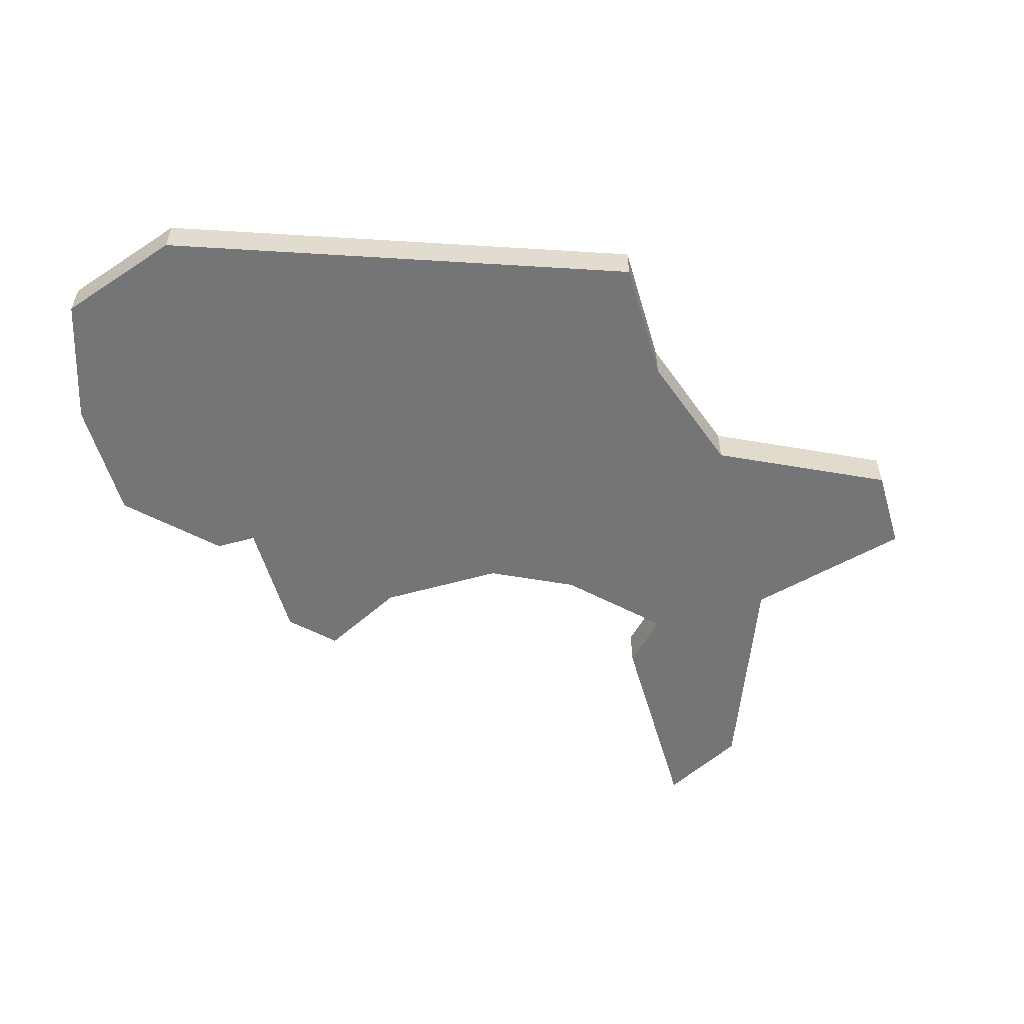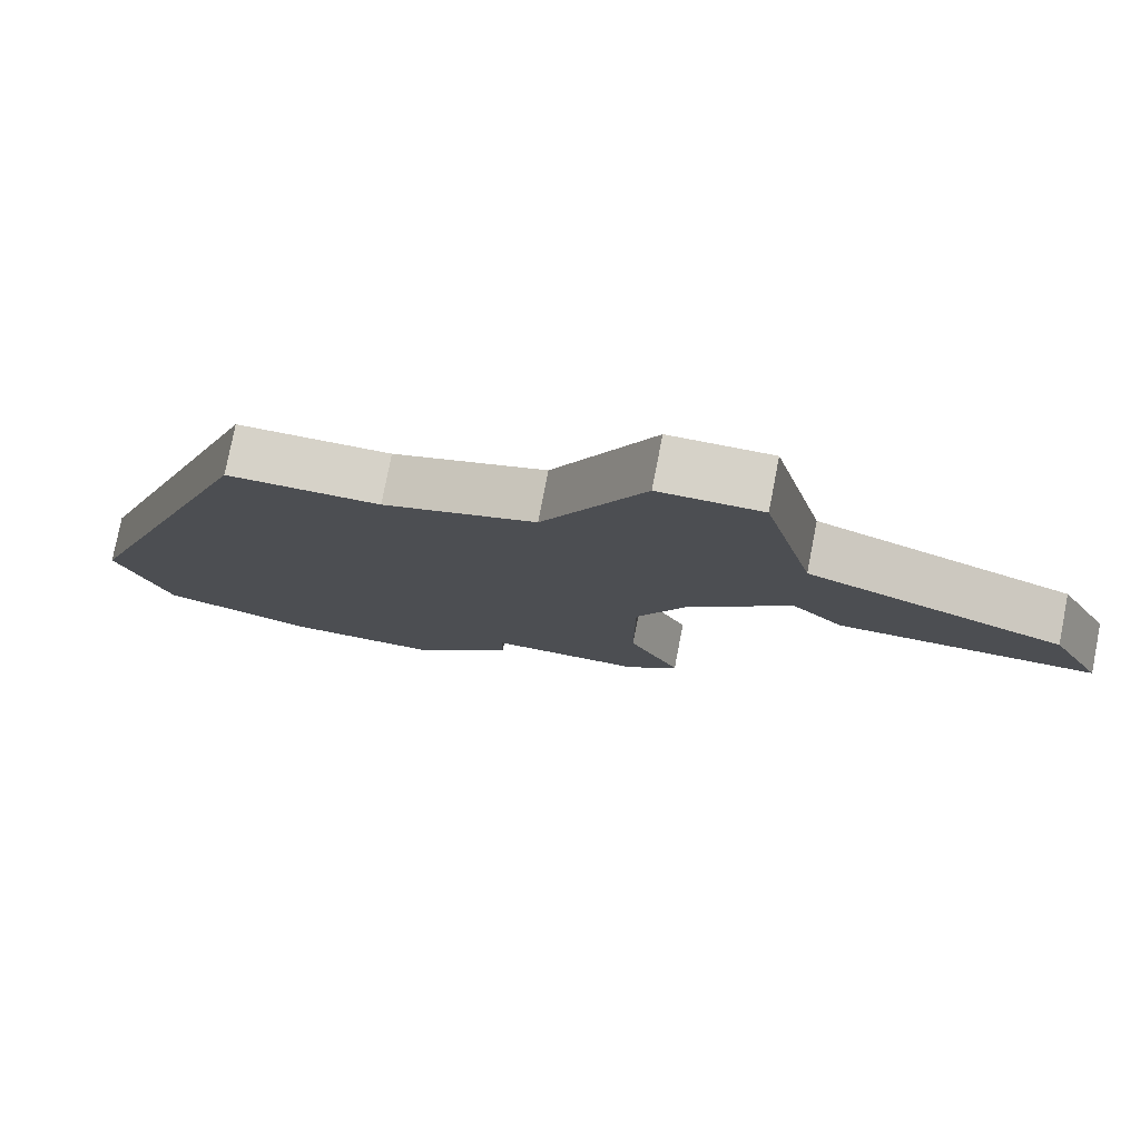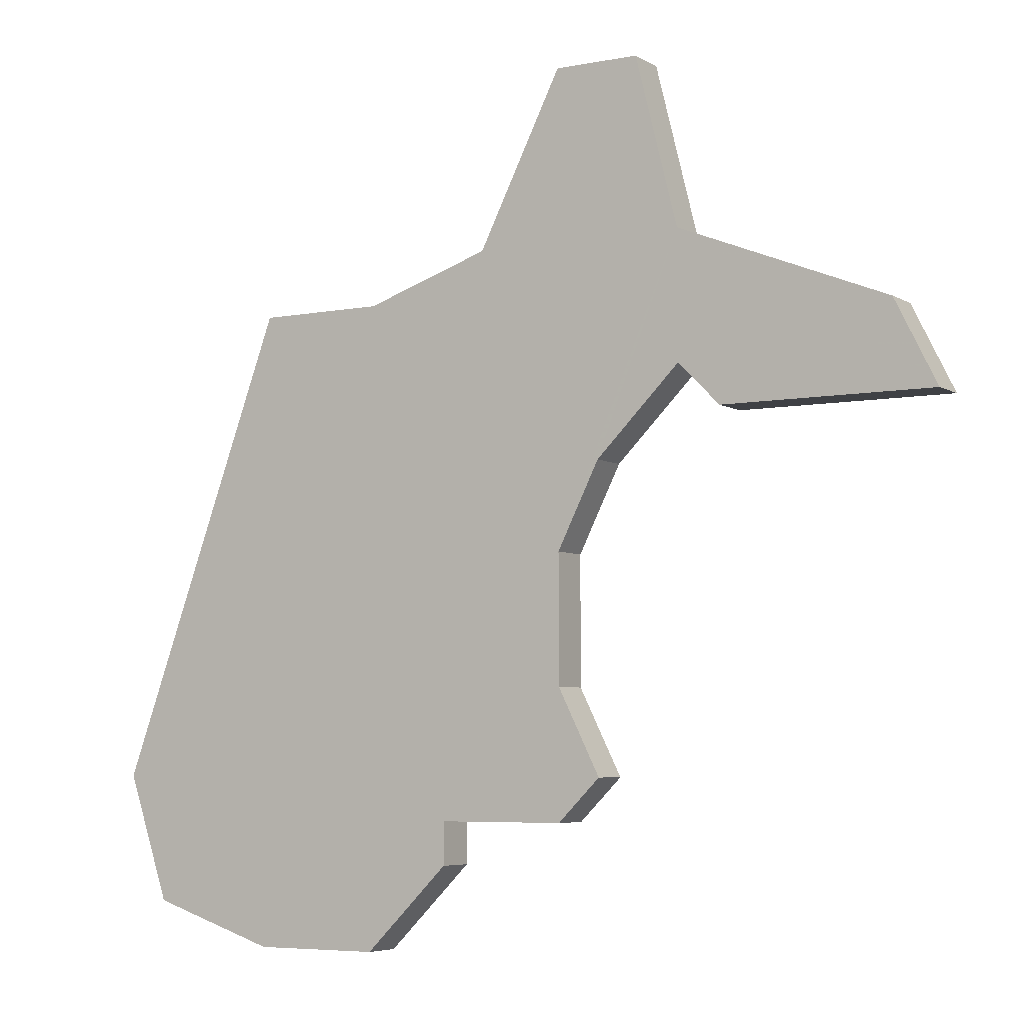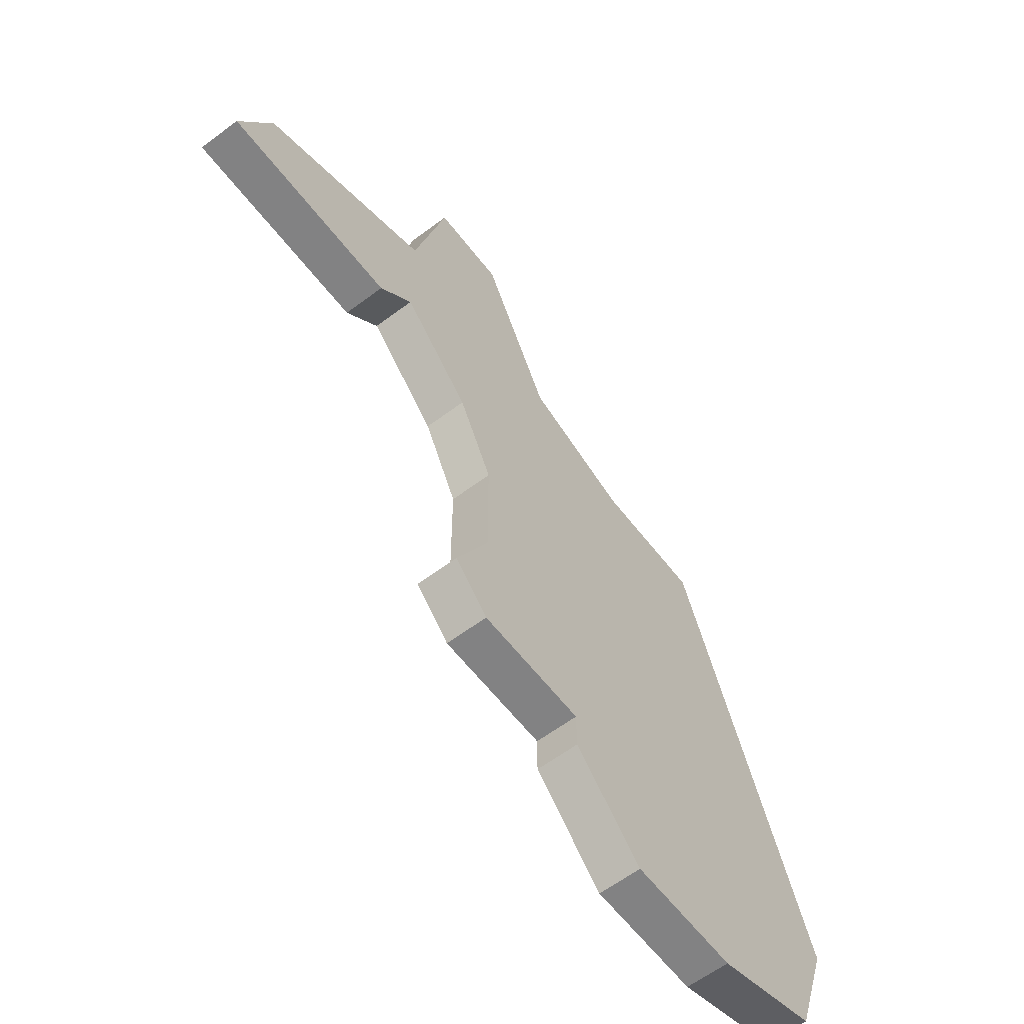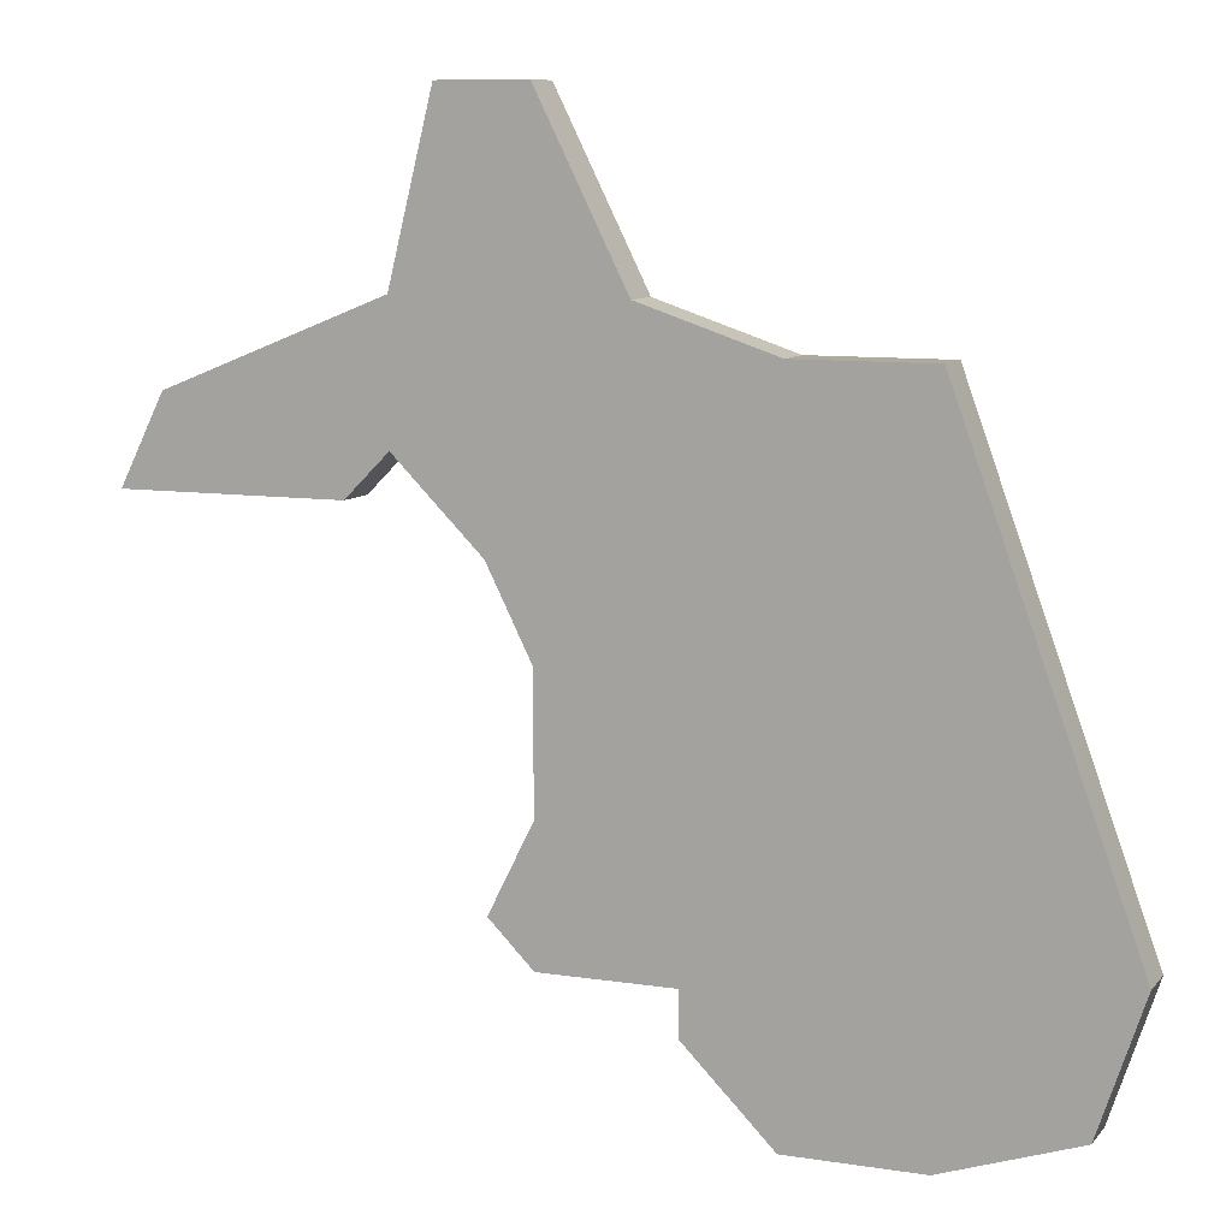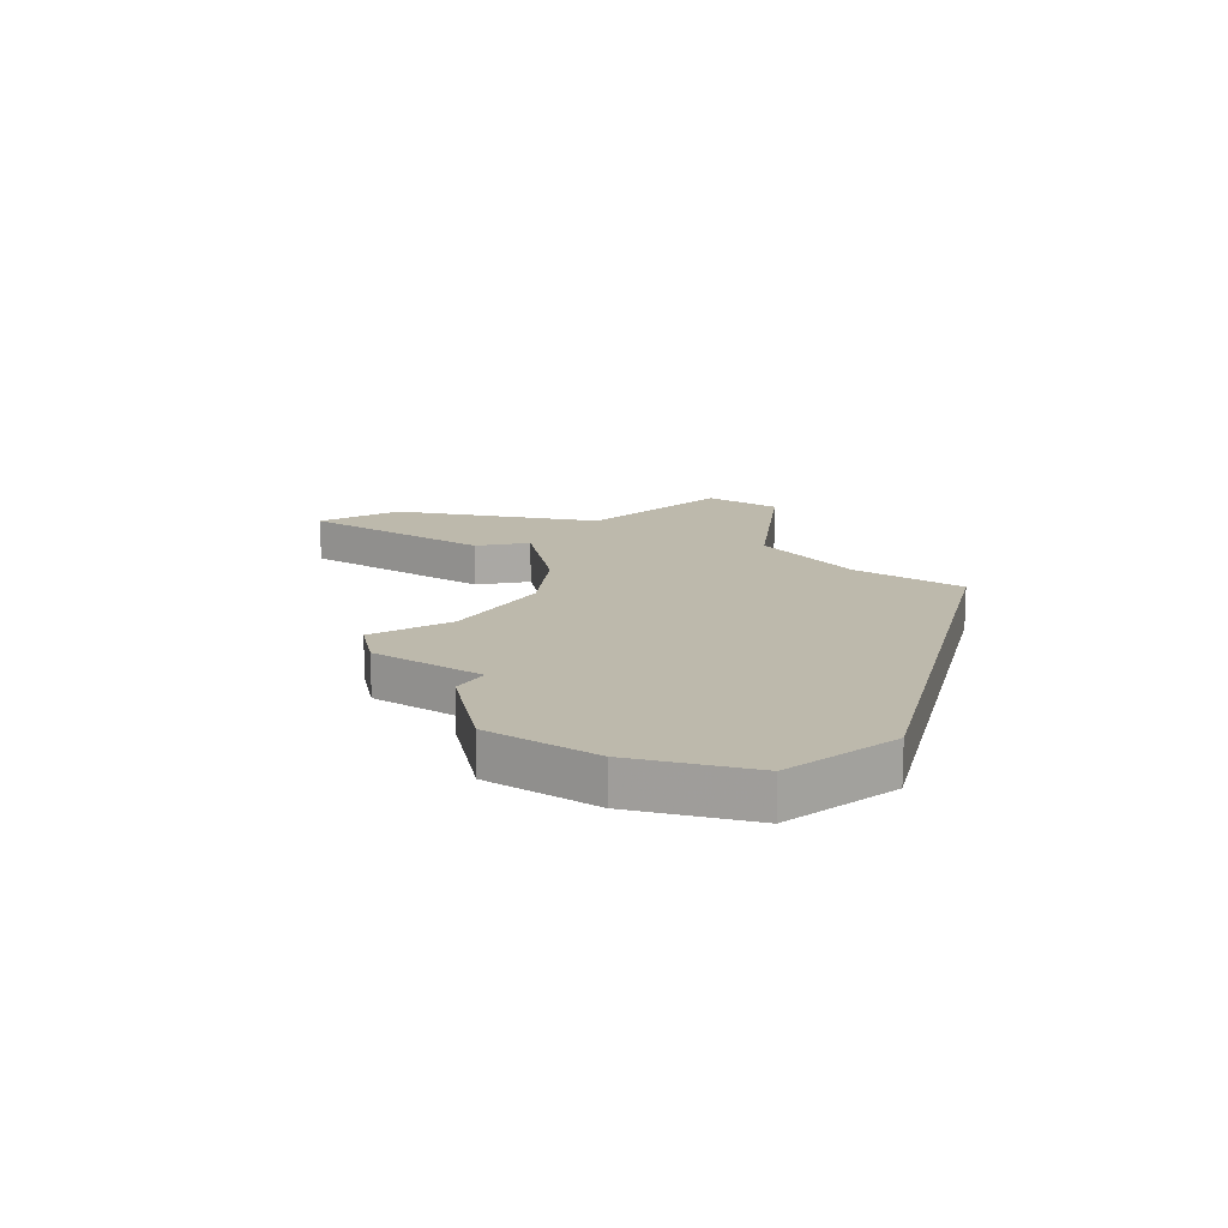
<metadata>
{"format":"obj","ext":"obj","renderer":"f3d","projection":"perspective","resolution":1024,"background":"white","views":[{"elev":-56.4,"azim":106.3,"up":"+Z"},{"elev":77.9,"azim":-169.0,"up":"+Y"},{"elev":-5.7,"azim":-149.3,"up":"+Y"},{"elev":-60.8,"azim":-52.5,"up":"+Y"},{"elev":9.3,"azim":22.5,"up":"+Y"},{"elev":15.0,"azim":33.6,"up":"+Z"}]}
</metadata>
<code>
v 3032 -710 0
v 3031 -712 0
v 3036 -712 0
v 3037 -711 0
v 3039 -713 0
v 3040 -715 0
v 3040 -718 0
v 3039 -720 0
v 3040 -721 0
v 3043 -721 0
v 3043 -722 0
v 3045 -724 0
v 3048 -724 0
v 3051 -723 0
v 3052 -720 0
v 3048 -709 0
v 3045 -709 0
v 3042 -708 0
v 3040 -704 0
v 3038 -704 0
v 3037 -708 0
v 3032 -710 1
v 3031 -712 1
v 3036 -712 1
v 3037 -711 1
v 3039 -713 1
v 3040 -715 1
v 3040 -718 1
v 3039 -720 1
v 3040 -721 1
v 3043 -721 1
v 3043 -722 1
v 3045 -724 1
v 3048 -724 1
v 3051 -723 1
v 3052 -720 1
v 3048 -709 1
v 3045 -709 1
v 3042 -708 1
v 3040 -704 1
v 3038 -704 1
v 3037 -708 1
f 2 1 21
f 4 3 2
f 9 8 7
f 12 11 10
f 14 13 12
f 16 15 14
f 20 19 18
f 4 2 21
f 10 9 7
f 14 12 10
f 17 16 14
f 21 20 18
f 5 4 21
f 10 7 6
f 17 14 10
f 21 18 17
f 6 5 21
f 17 10 6
f 6 21 17
f 42 22 23
f 23 24 25
f 28 29 30
f 31 32 33
f 33 34 35
f 35 36 37
f 39 40 41
f 42 23 25
f 28 30 31
f 31 33 35
f 35 37 38
f 39 41 42
f 42 25 26
f 27 28 31
f 31 35 38
f 38 39 42
f 42 26 27
f 27 31 38
f 38 42 27
f 23 22 2
f 2 22 1
f 24 23 3
f 3 23 2
f 25 24 4
f 4 24 3
f 26 25 5
f 5 25 4
f 27 26 6
f 6 26 5
f 28 27 7
f 7 27 6
f 29 28 8
f 8 28 7
f 30 29 9
f 9 29 8
f 31 30 10
f 10 30 9
f 32 31 11
f 11 31 10
f 33 32 12
f 12 32 11
f 34 33 13
f 13 33 12
f 35 34 14
f 14 34 13
f 36 35 15
f 15 35 14
f 37 36 16
f 16 36 15
f 38 37 17
f 17 37 16
f 39 38 18
f 18 38 17
f 40 39 19
f 19 39 18
f 41 40 20
f 20 40 19
f 22 42 1
f 1 42 21
f 42 41 21
f 21 41 20

</code>
